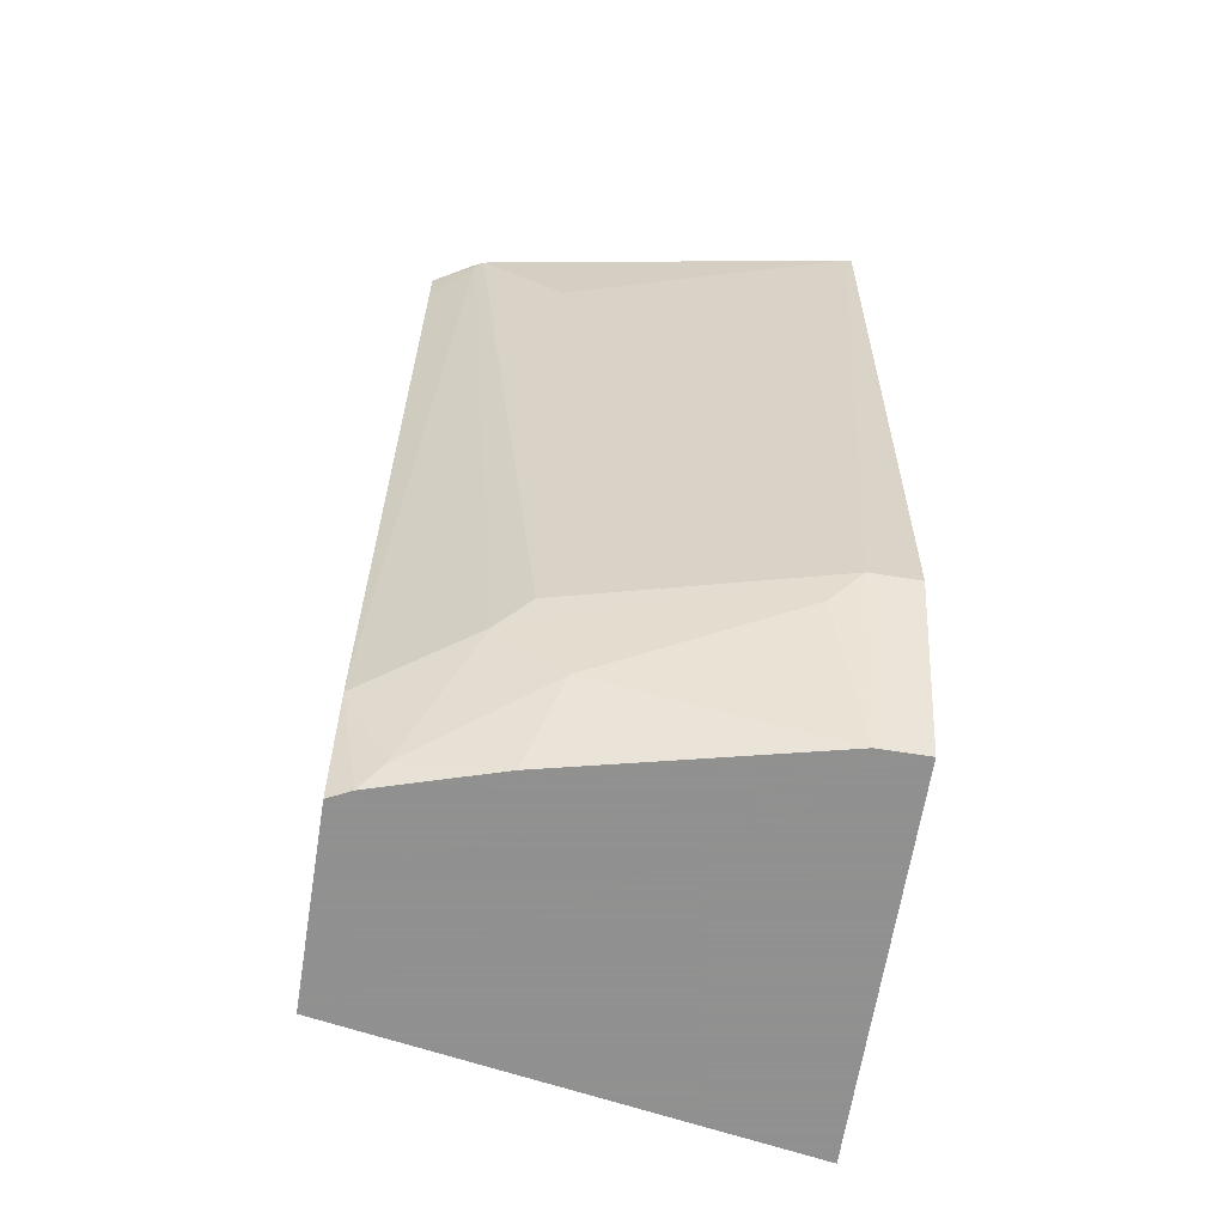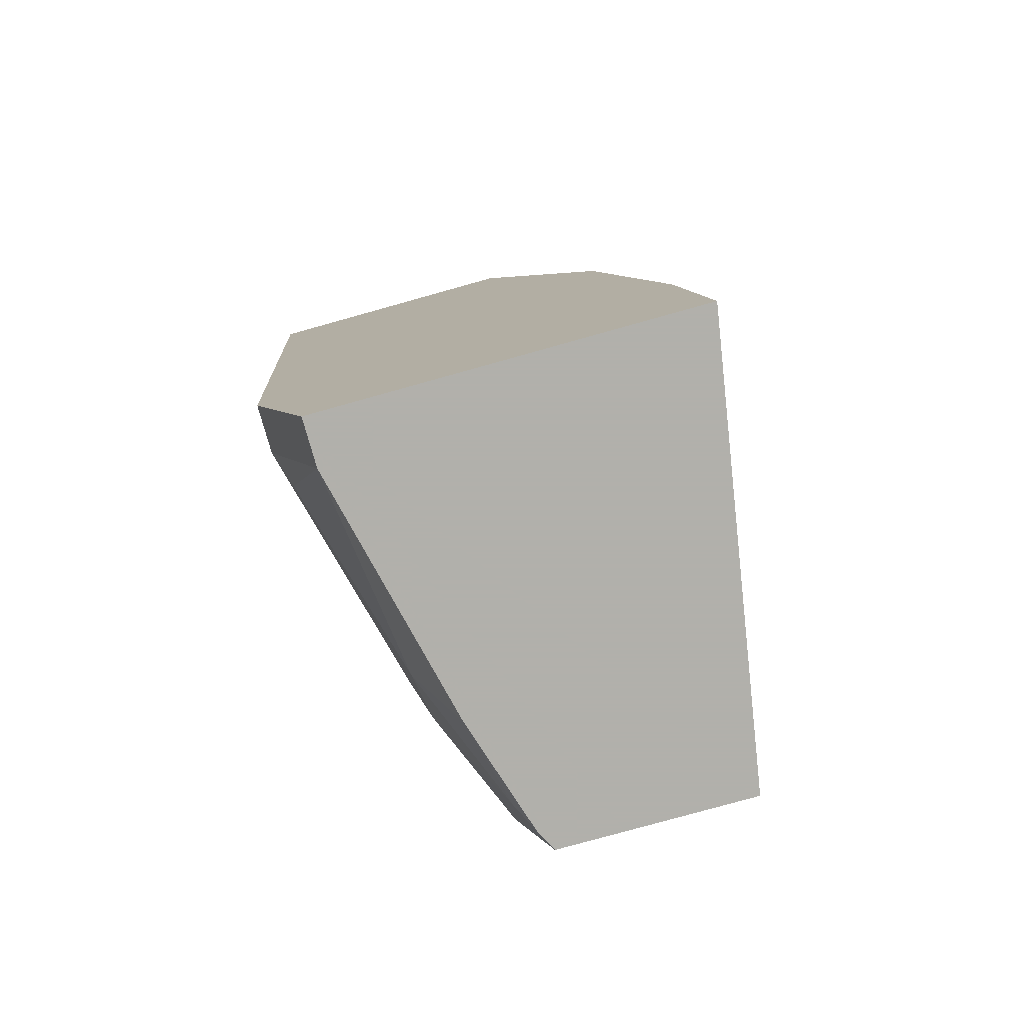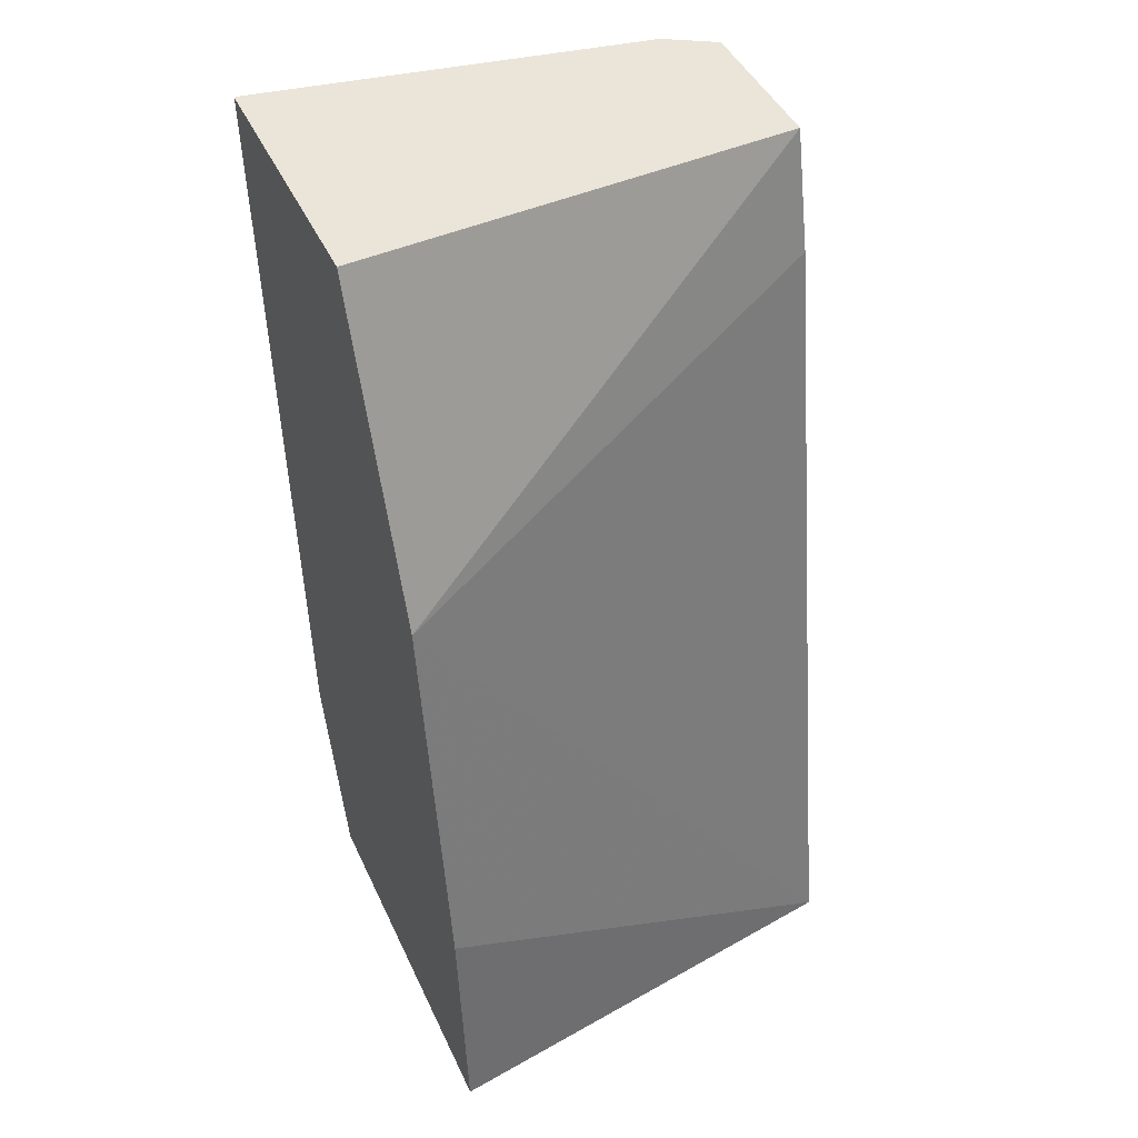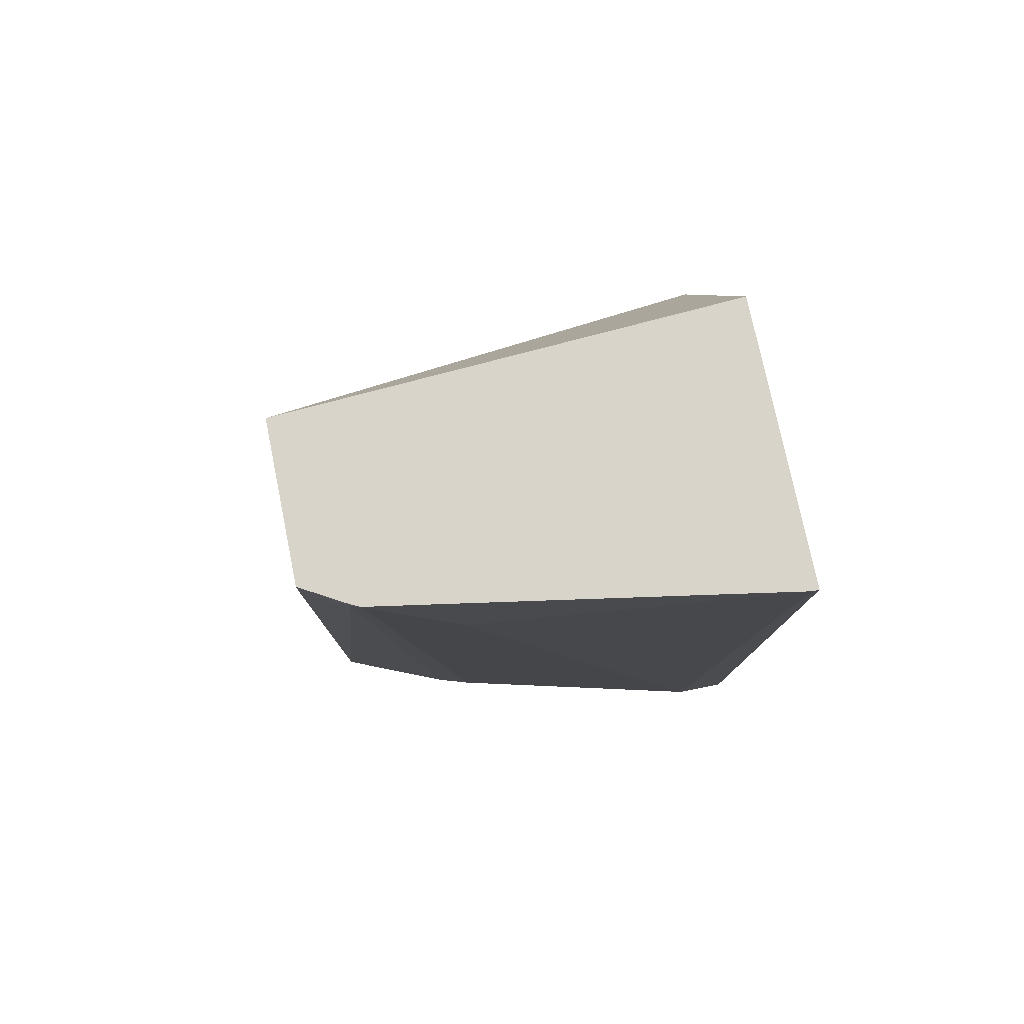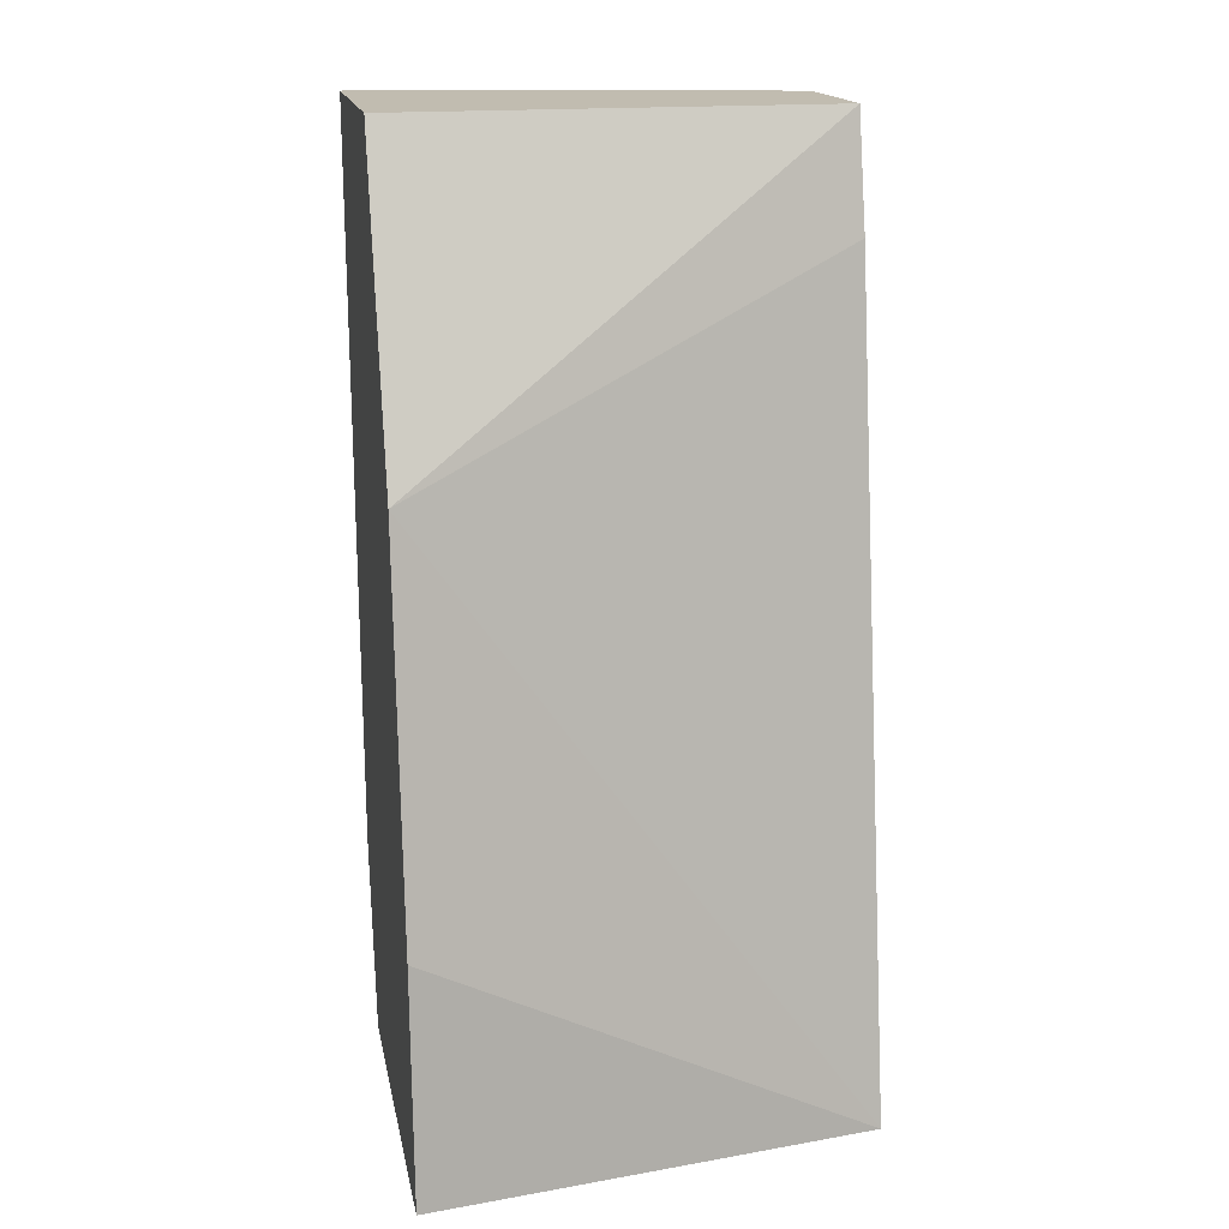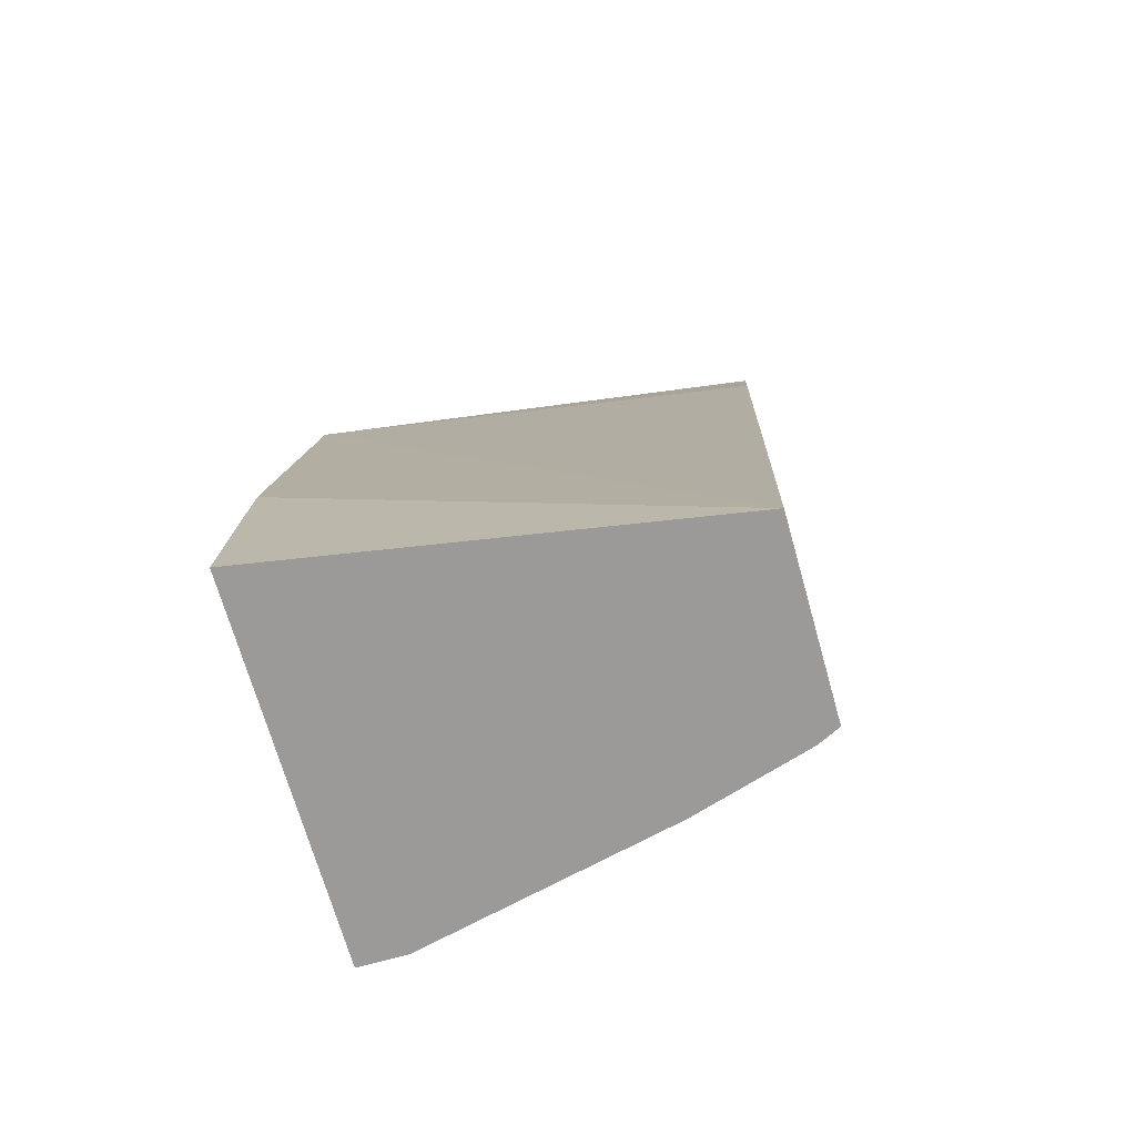
<metadata>
{"format":"obj","ext":"obj","renderer":"f3d","projection":"perspective","resolution":1024,"background":"white","views":[{"elev":-65.8,"azim":-99.1,"up":"+Z"},{"elev":-78.5,"azim":15.6,"up":"+Z"},{"elev":44.6,"azim":66.2,"up":"+Z"},{"elev":74.8,"azim":-101.5,"up":"+Z"},{"elev":16.4,"azim":79.4,"up":"+Z"},{"elev":-69.3,"azim":105.7,"up":"+Z"}]}
</metadata>
<code>
v -0.2247 -0.1193 -0.3605
v -0.1352 -0.1193 -0.3605
v -0.2247 -0.1171 -0.3605
v -0.2076 -0.1193 -0.6022
v -0.1441 0.02419 -0.3605
v -0.09371 -0.1193 -0.4622
v -0.2039 0.007494 -0.3605
v -0.2076 -0.02078 -0.3945
v -0.2076 -0.1038 -0.6022
v -0.1869 -0.1193 -0.6607
v -0.135 0.02419 -0.398
v -0.1946 0.02419 -0.3605
v -0.07294 -0.1193 -0.5867
v -0.09008 0.02415 -0.6607
v -0.202 0.01134 -0.3605
v -0.2024 0.01037 -0.3634
v -0.1817 -0.01038 -0.6125
v -0.1869 -0.02078 -0.6022
v -0.1817 -0.03115 -0.6333
v -0.2024 -0.09344 -0.6125
v -0.1869 -0.1038 -0.6607
v -0.06623 -0.1193 -0.6607
v -0.1142 0.02419 -0.5225
v -0.1934 0.02419 -0.3738
v -0.1309 0.02419 -0.6607
v -0.09346 0.02419 -0.6471
v -0.1644 0.02419 -0.6264
v -0.1609 0.01037 -0.6541
v -0.1675 -0.02078 -0.6607
v -0.1523 0.02419 -0.6607
v -0.1541 0.02075 -0.6607
v -0.1559 0.01706 -0.6607
f 10 14 22
f 10 25 14
f 10 30 25
f 10 31 30
f 10 32 31
f 9 18 17
f 10 21 29
f 9 20 21
f 9 19 20
f 9 17 19
f 11 14 23
f 10 29 32
f 12 16 15
f 28 32 29
f 13 22 14
f 14 25 26
f 14 26 23
f 16 24 27
f 16 27 17
f 17 27 28
f 17 28 19
f 19 28 29
f 19 29 21
f 19 21 20
f 27 30 31
f 27 31 32
f 27 32 28
f 8 18 9
f 12 24 16
f 7 18 8
f 5 24 12
f 7 16 17
f 7 17 18
f 1 2 5
f 1 12 15
f 1 15 7
f 1 7 3
f 1 3 9
f 1 9 4
f 1 4 10
f 1 10 22
f 1 22 13
f 1 13 6
f 1 6 2
f 2 6 5
f 1 5 12
f 3 8 9
f 3 7 8
f 6 13 14
f 5 6 11
f 5 27 24
f 5 30 27
f 6 14 11
f 5 26 25
f 4 9 21
f 5 25 30
f 7 15 16
f 5 11 23
f 5 23 26
f 4 21 10

</code>
